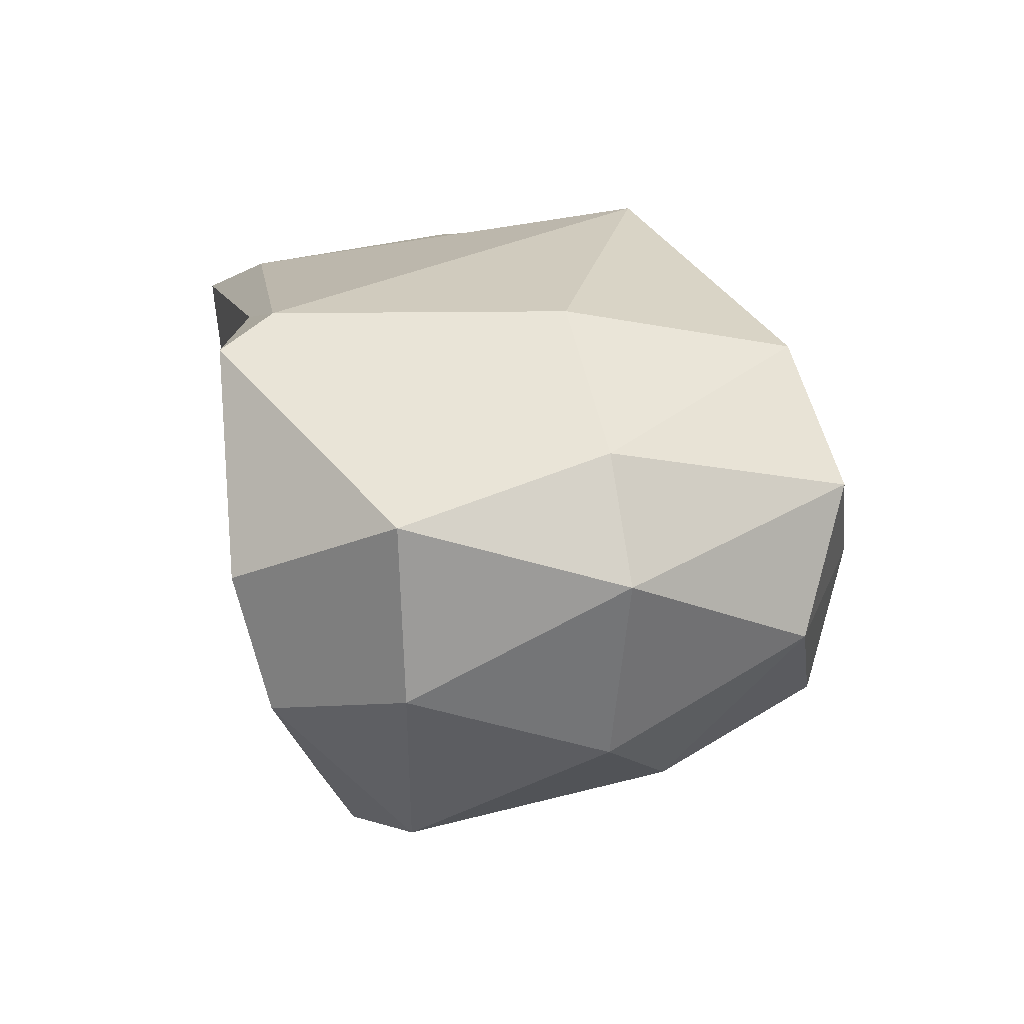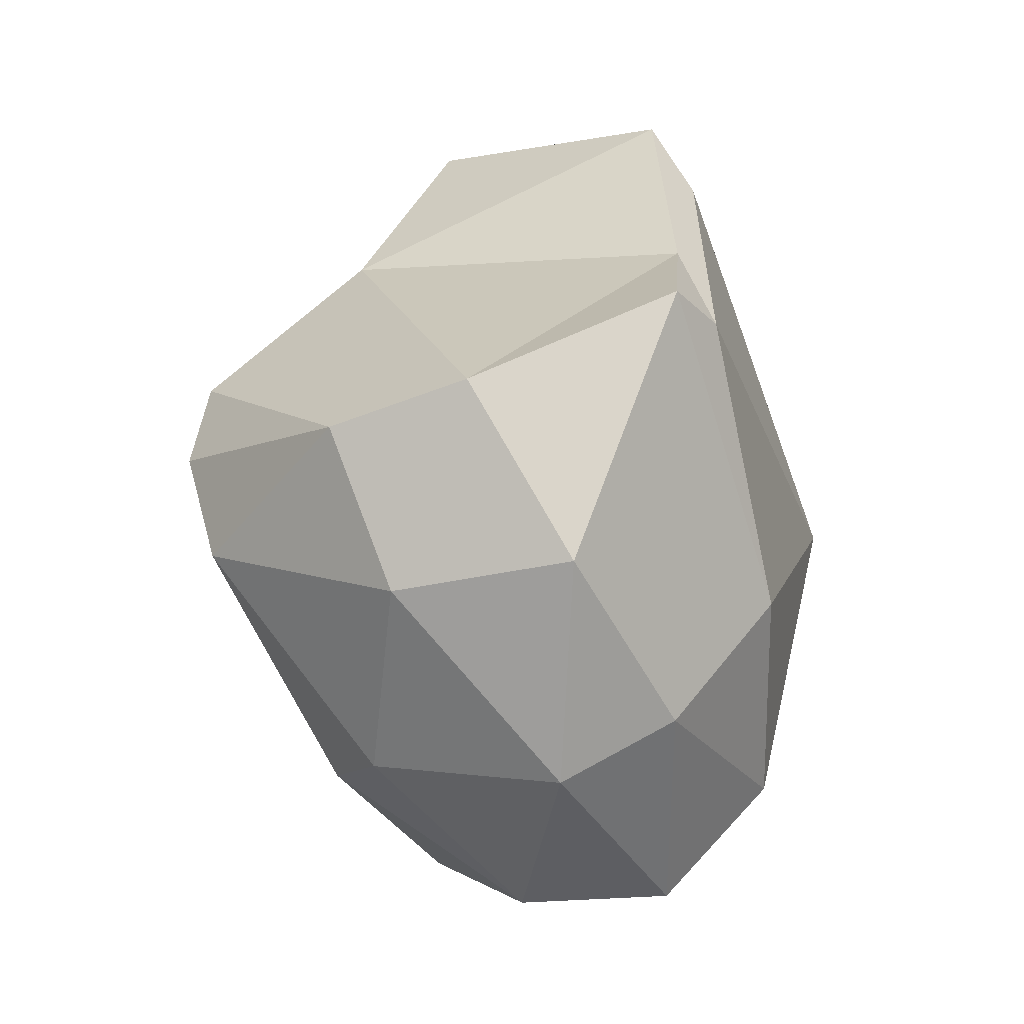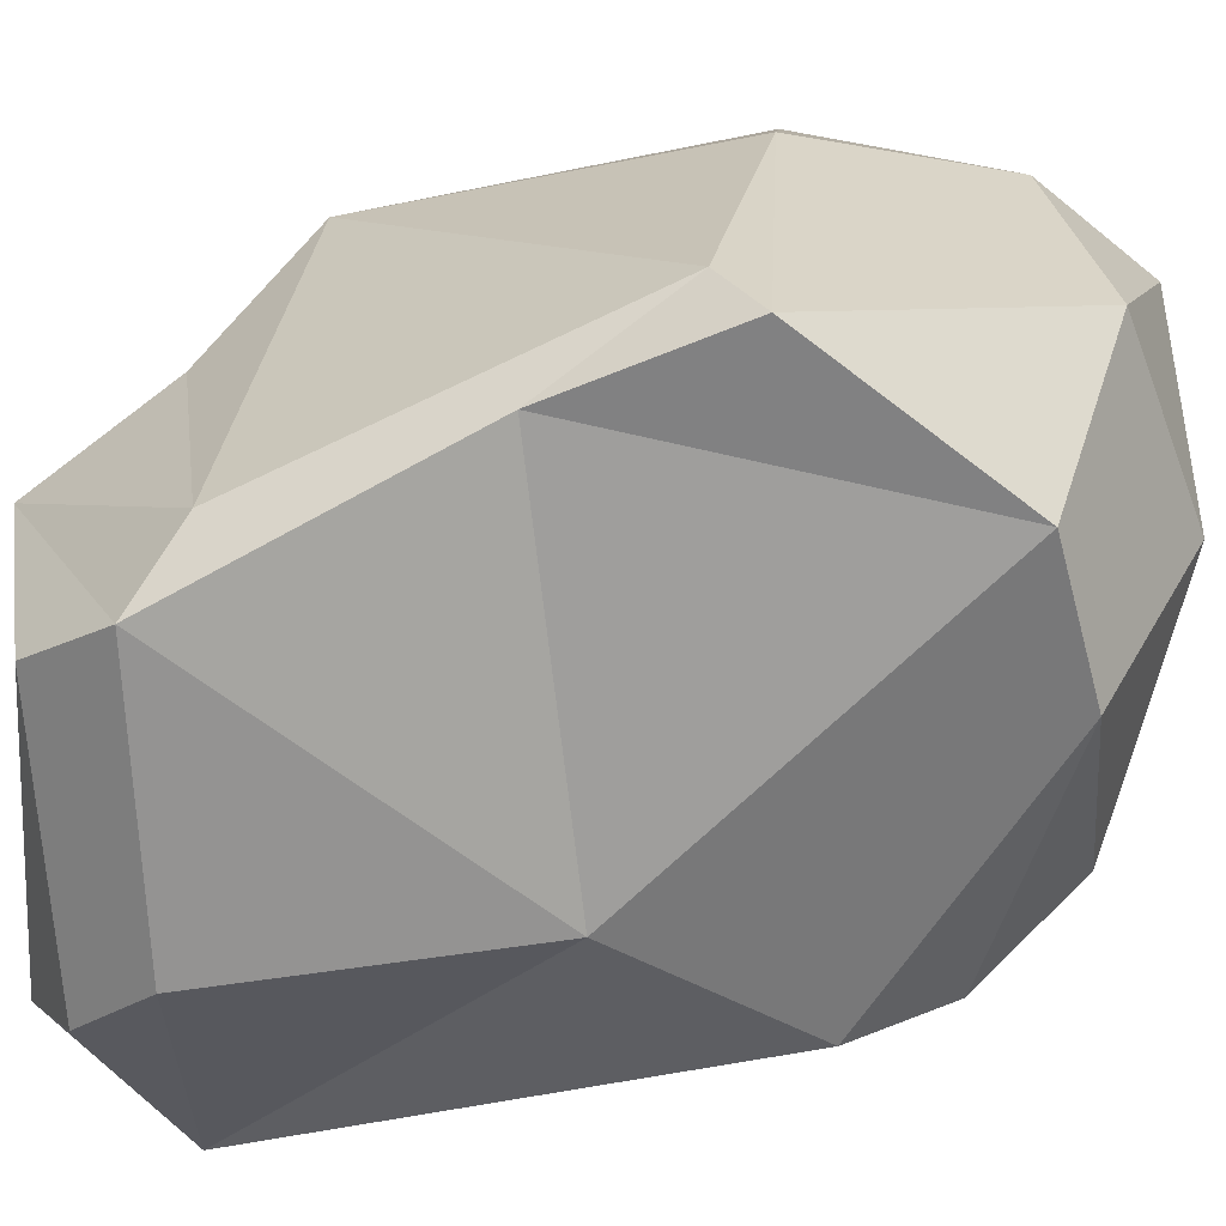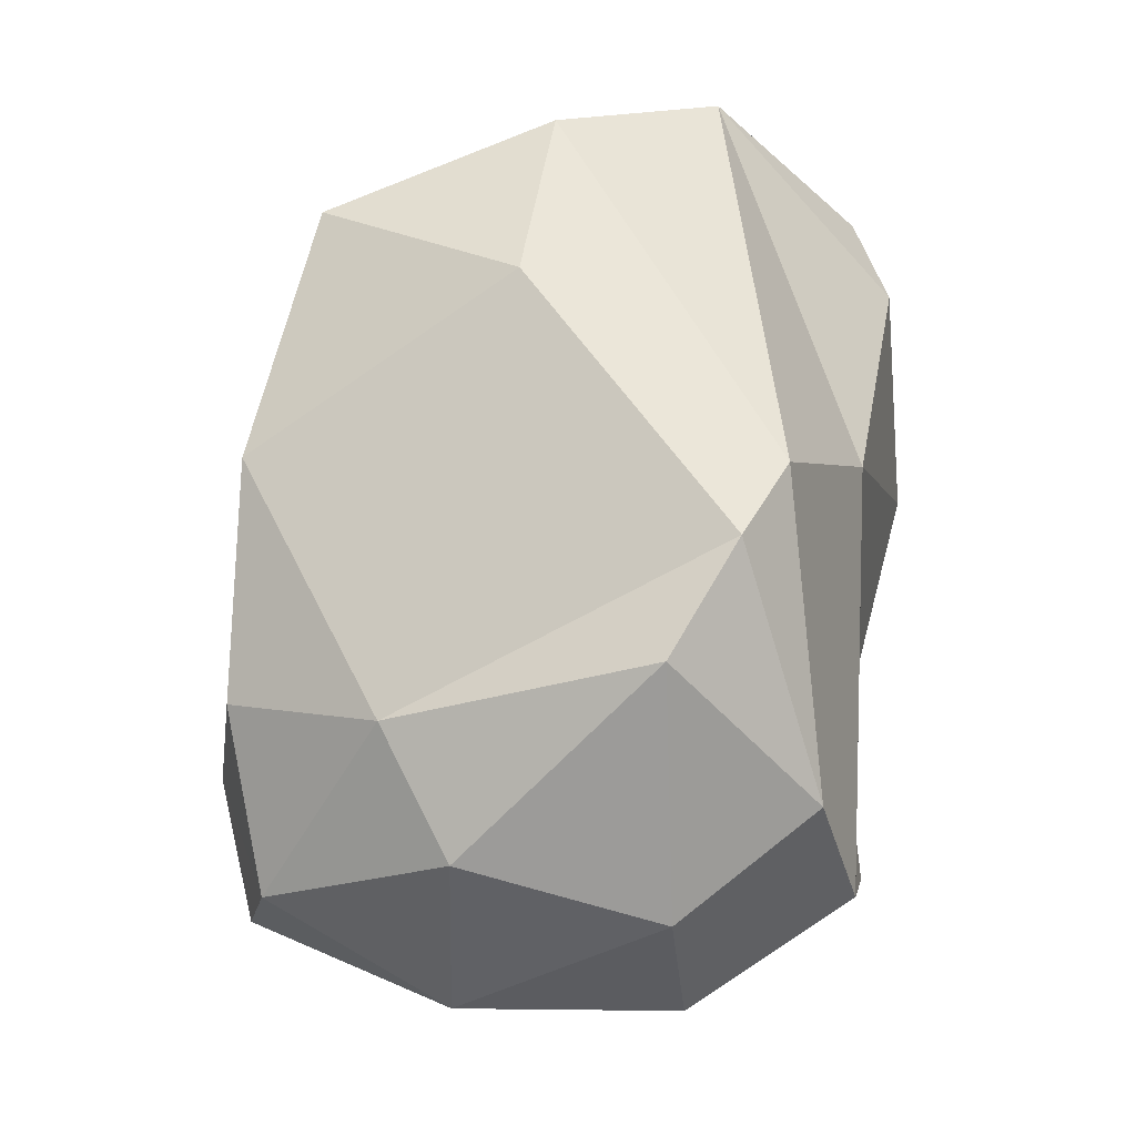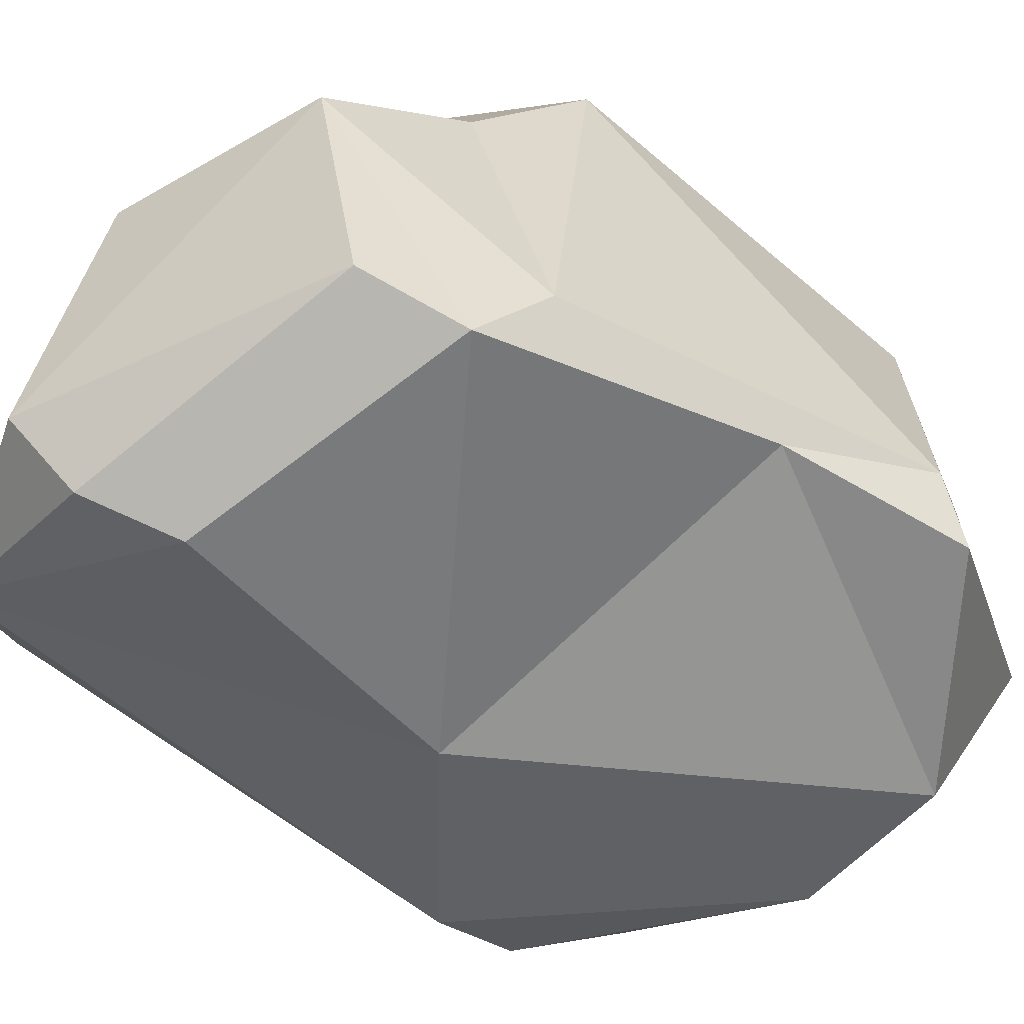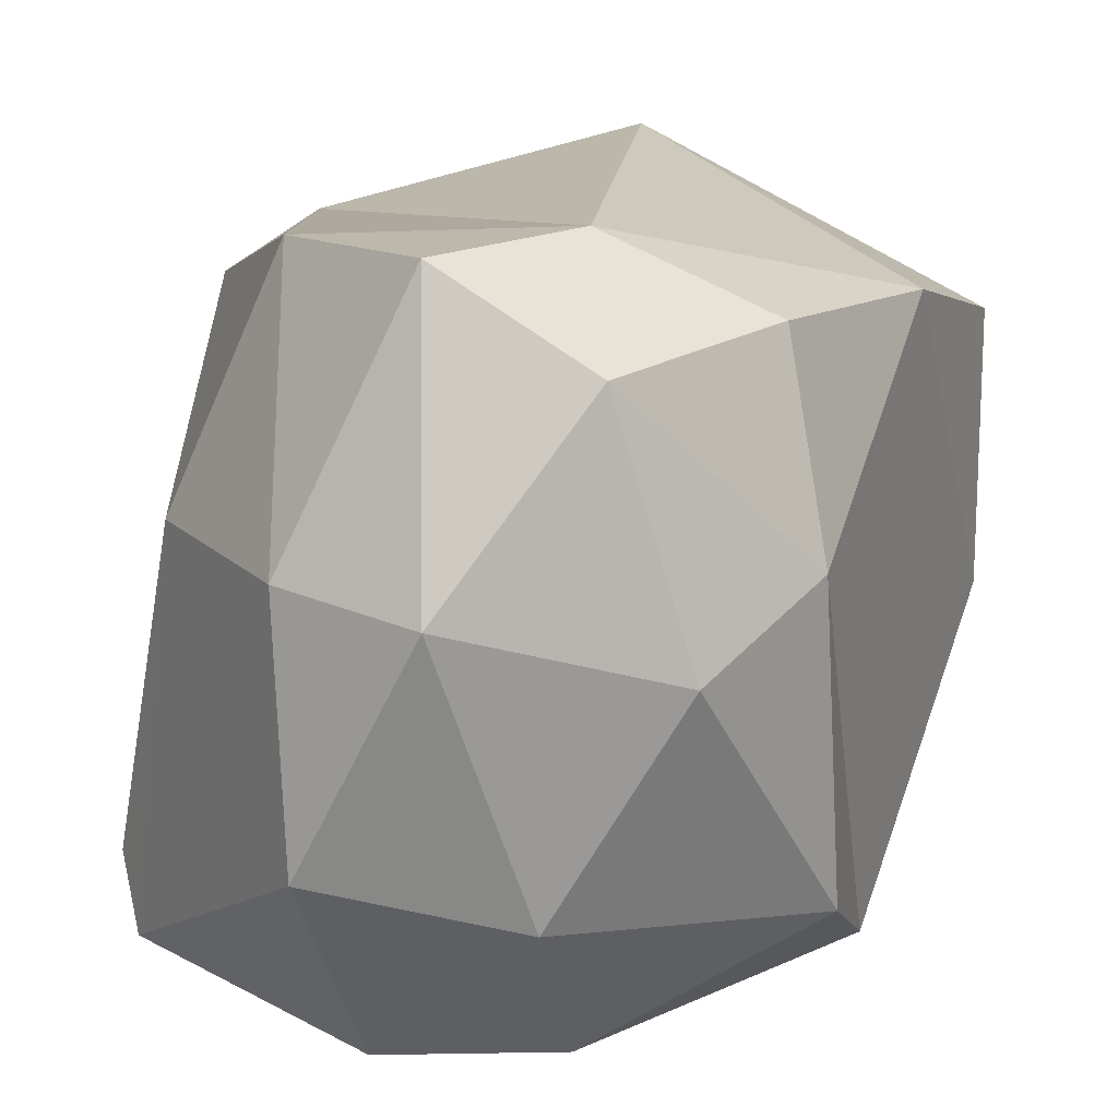
<metadata>
{"format":"obj","ext":"obj","renderer":"f3d","projection":"perspective","resolution":1024,"background":"white","views":[{"elev":-77.9,"azim":102.6,"up":"+Z"},{"elev":-69.2,"azim":23.8,"up":"+Z"},{"elev":-57.8,"azim":118.1,"up":"+Y"},{"elev":-28.0,"azim":-73.5,"up":"+Z"},{"elev":-55.8,"azim":62.3,"up":"+Y"},{"elev":20.6,"azim":-168.5,"up":"+Y"}]}
</metadata>
<code>
o Cube_Cube.001
v -1.874 1.131 1.073
v 1.416 1.374 0.142
v 0.351 1.573 1.435
v 0.07168 -1.35 1.821
v -1.435 -1.196 -0.5807
v -1.293 1.749 -1.42
v -0.04155 2.103 -2.097
v 1.463 -1.304 0.7429
v -1.097 0.8199 1.802
v 1.312 -0.9706 -1.697
v 1.397 -1.093 1.23
v -1.613 -0.9838 -1.042
v 0.6427 2.007 -1.522
v 1.112 0.876 -1.692
v -1.019 -0.816 1.984
v -0.5449 2.093 -1.482
v -0.2962 1.925 1.009
v 1.017 1.643 0.2817
v 0.1935 -1.12 -2.215
v 1.359 -0.9075 -0.7542
v 0.1729 -1.517 1.36
v -0.4141 -1.391 -0.06998
v -1.577 -0.5958 -1.634
v -0.5673 -0.3473 -2.557
v -0.5889 -1.119 -2.033
v 0.3583 -0.1715 -2.676
v -1.122 0.6058 -2.345
v -0.1815 0.9081 -2.731
v 0.4589 0.9443 -2.469
v -0.7568 1.733 -2.255
v -1.505 0.8545 -1.718
v -1.698 1.571 -0.2413
v -1.7 -0.0885 1.535
v -1.921 0.03058 0.4762
v -0.03068 -0.8791 2.135
v 1.406 0.1652 1.452
v 0.45 0.2402 1.988
v -0.7142 1.56 1.39
v 1.556 -0.9229 0.4217
v 1.426 -0.6698 -1.525
v 1.397 0.6133 0.7361
g Cube_Cube.001_Material.001
f 25 19 22 5
f 5 12 25
f 16 6 32
f 16 13 7
f 17 32 1
f 17 18 16
f 22 19 20
f 4 15 21
f 15 22 21
f 29 13 14
f 23 25 12
f 19 26 10
f 27 24 23
f 28 26 24
f 30 28 27
f 7 29 28
f 6 30 31
f 16 7 30
f 33 34 5
f 5 34 12
f 1 34 33
f 35 15 4
f 9 33 15
f 36 37 35
f 9 15 35
f 36 11 8
f 40 20 10
f 38 1 9
f 18 2 13
f 16 18 13
f 17 16 32
f 1 38 17
f 38 3 17
f 3 18 17
f 3 2 18
f 20 19 10
f 21 8 11 4
f 14 10 26 29
f 8 22 20
f 8 21 22
f 15 5 22
f 19 25 24 26
f 10 14 40
f 23 24 25
f 31 12 34 32
f 31 27 23
f 27 28 24
f 28 29 26
f 31 30 27
f 30 7 28
f 29 7 13
f 30 6 16
f 12 31 23
f 15 33 5
f 1 32 34
f 39 8 20 40
f 32 6 31
f 9 1 33
f 4 11 35
f 11 36 35
f 37 9 35
f 36 3 37
f 3 9 37
f 3 38 9
f 39 36 8
f 41 3 36
f 40 2 39
f 2 41 39
f 41 36 39
f 40 14 2
f 14 13 2
f 2 3 41

</code>
